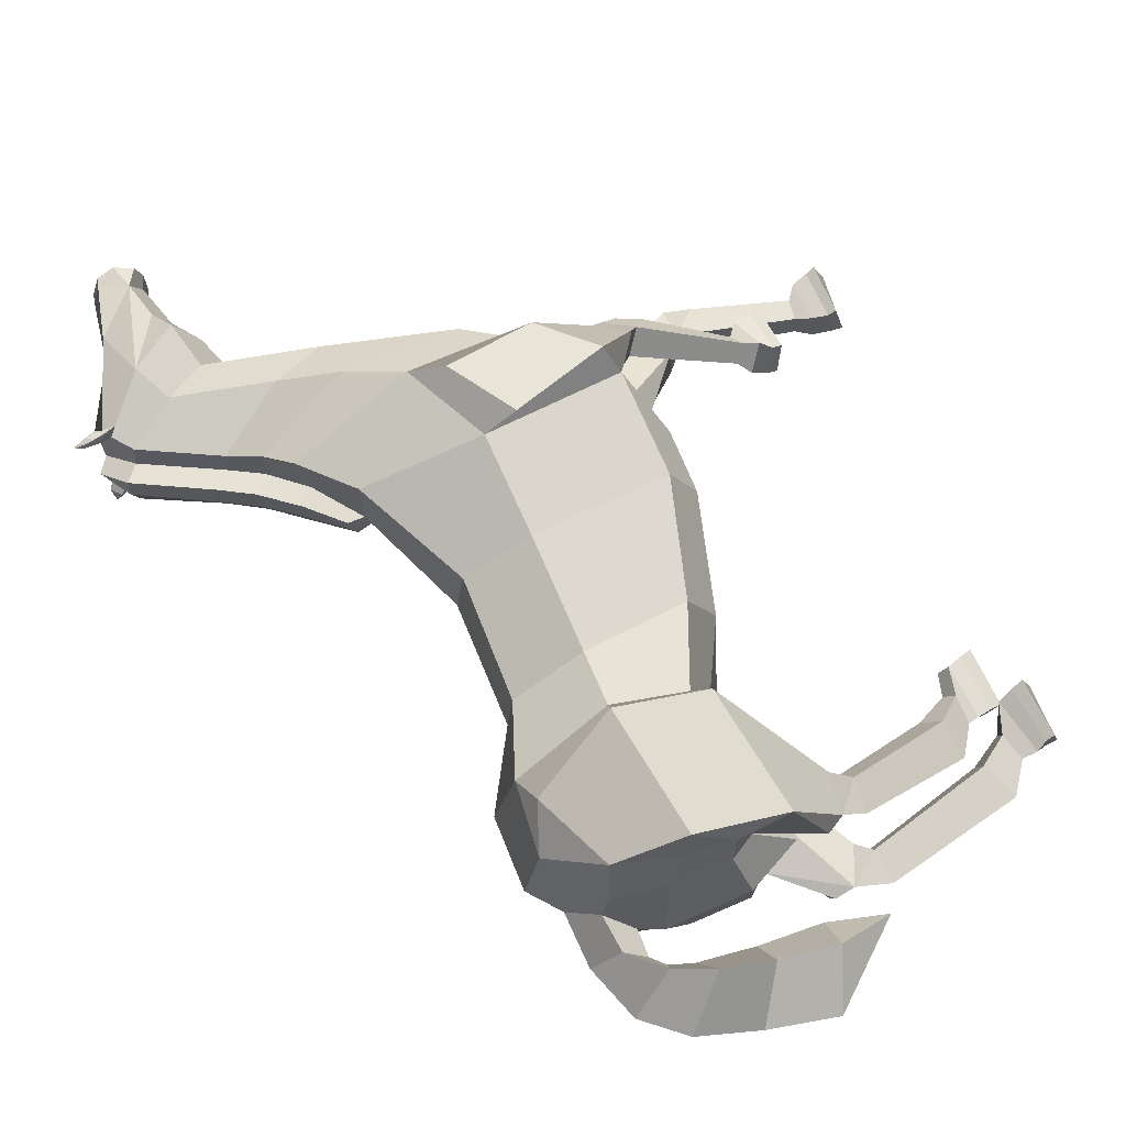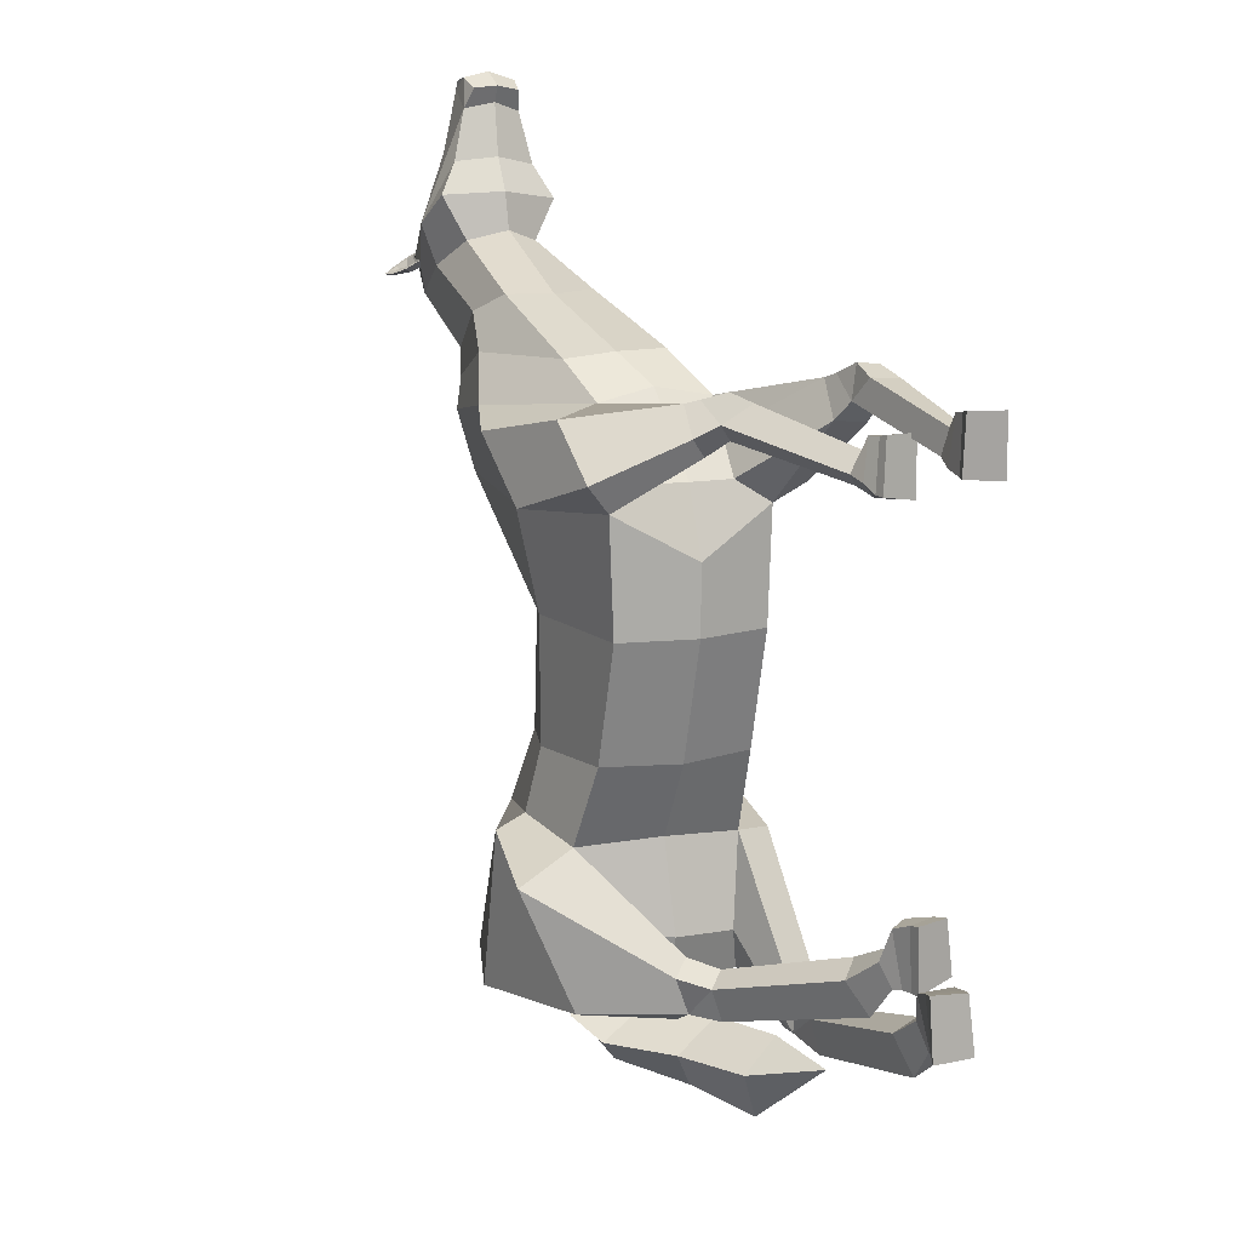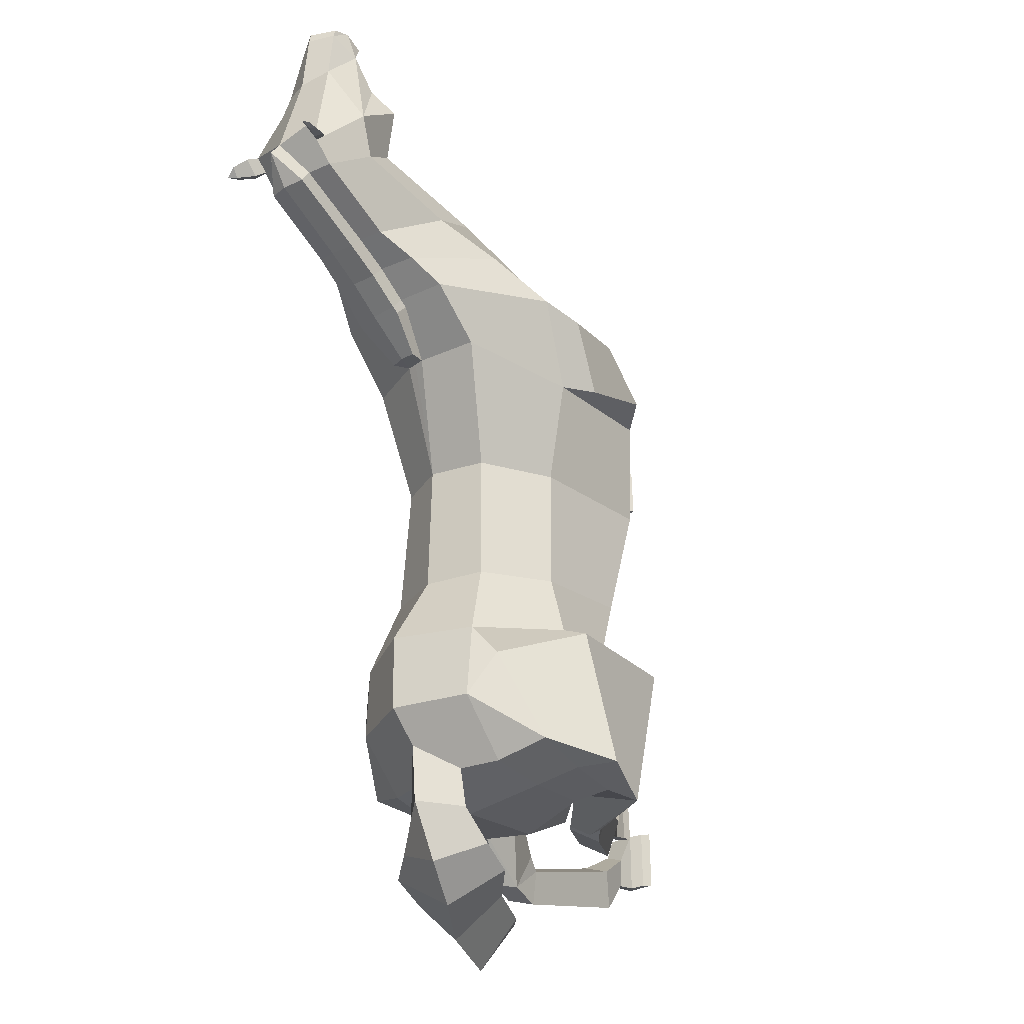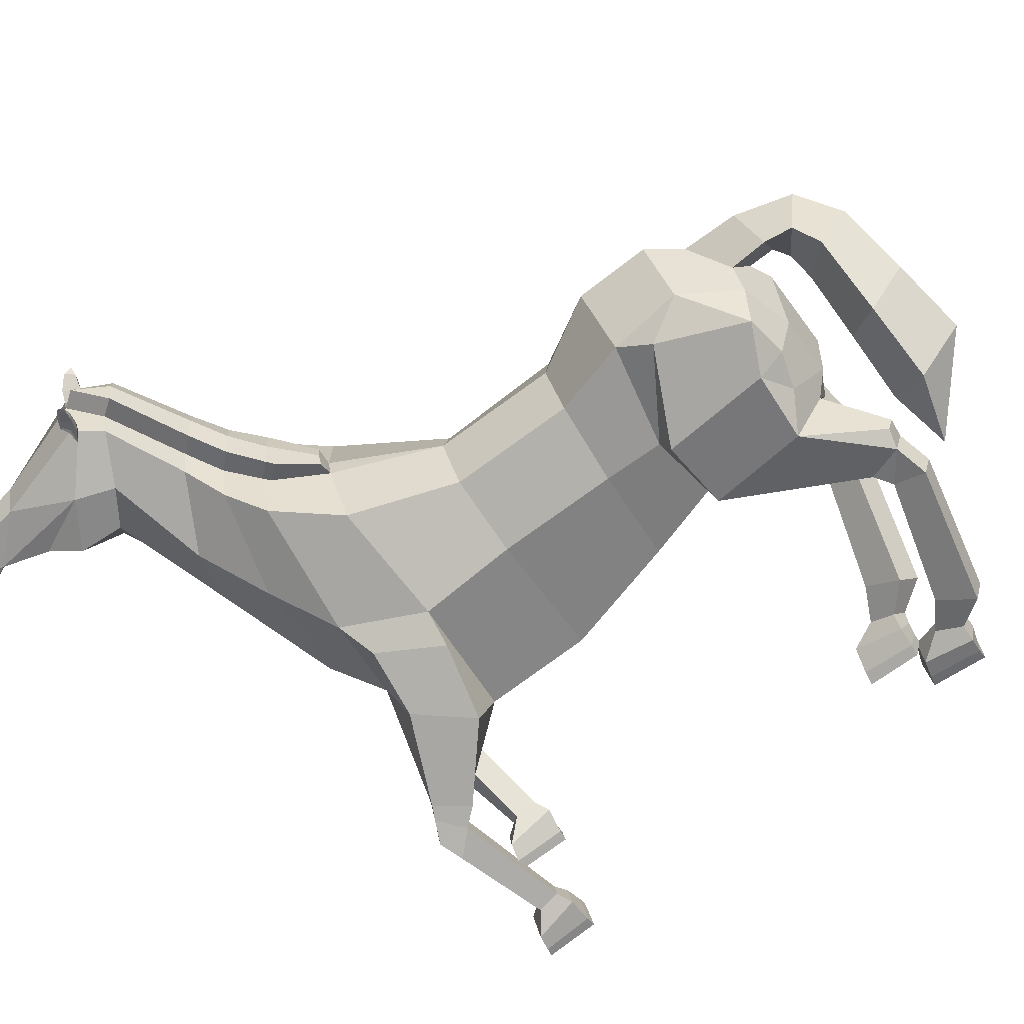
<metadata>
{"format":"obj","ext":"obj","renderer":"f3d","projection":"perspective","resolution":1024,"background":"white","views":[{"elev":67.6,"azim":157.6,"up":"+Y"},{"elev":13.6,"azim":-123.8,"up":"+Z"},{"elev":-27.1,"azim":125.2,"up":"+Z"},{"elev":-74.1,"azim":126.3,"up":"+Y"}]}
</metadata>
<code>
o Horse_Cylinder
v 1.77 0.448 0.5166
v 2.338 0.3088 -1.432
v 3.046 0.07466 0.4847
v 3.035 0.0488 -1.287
v 3.81 0.2559 0.4866
v 4.049 -0.03029 -1.501
v 2.089 0.3699 -0.6313
v 3.046 0.06305 -0.7007
v 3.826 0.1617 -0.7567
v 2.223 0.4349 -2.292
v 2.457 0.2346 -2.749
v 4.129 0.001311 -2.226
v 4.204 0.1528 1.531
v 3.008 0.008164 1.451
v 1.901 0.7116 1.786
v 2.418 -0.2804 -2.397
v 3.755 0.1248 -2.771
v 2.656 0.3055 -2.93
v 3.236 0.2071 -2.921
v 4.698 0.09578 2.098
v 3.354 0.1489 2.277
v 2.465 0.5295 2.393
v 5.43 0.3539 2.562
v 4.685 0.3609 2.977
v 4.206 0.5833 3.116
v 6.195 0.3076 2.91
v 5.702 0.3027 3.186
v 5.345 0.4668 3.444
v 6.39 0.2448 3.179
v 5.856 0.1566 3.524
v 5.715 0.4079 4.591
v 6.114 0.3482 4.161
v 5.998 0.3808 4.749
v 5.97 0.3739 4.829
v 5.801 0.3987 4.867
v 5.625 0.4624 4.784
v 2.251 0.05529 -1.416
v 2.993 -0.2192 -1.371
v 3.899 -0.1788 -1.813
v 3.564 -0.2799 -2.665
v 3.092 -0.3363 -2.437
v 2.759 -0.07197 -2.615
v 3.123 -0.117 -2.724
v 1.931 -0.1237 -3.116
v 1.929 0.08435 -3.18
v 1.604 -0.02945 -2.729
v 1.6 0.225 -2.809
v 1.736 0.136 -3.158
v 1.738 -0.1659 -3.066
v 1.436 -0.0597 -2.852
v 1.439 0.1772 -2.92
v 0.2269 0.009653 -2.528
v 0.2238 0.2798 -2.613
v 0.04596 0.1881 -2.964
v 0.04955 -0.1318 -2.864
v -0.5487 0.1489 -2.038
v -0.4221 0.4433 -2.039
v -0.4625 0.4265 -2.623
v -0.5709 0.08268 -2.595
v -0.1589 0.2129 -2.668
v -0.07061 0.2804 -2.408
v -0.07213 0.1068 -2.352
v -0.158 0.01347 -2.605
v -0.301 0.2689 -2.669
v -0.1578 0.3534 -2.125
v -0.2608 0.04856 -2.102
v -0.318 -0.007562 -2.595
v 1.773 0.4069 1.574
v 1.849 -0.02089 1.701
v 2.644 -0.05835 1.496
v 2.315 -0.1266 2.188
v 2.991 -0.02843 2.123
v 1.021 0.1998 2.499
v 1.017 -0.08913 2.458
v 1.038 -0.105 2.772
v 1.042 0.1391 2.807
v 0.7927 -0.1236 2.683
v 0.8002 0.1942 2.718
v -0.6145 -0.001121 2.627
v -0.4839 0.2993 2.633
v -0.4768 0.3199 2.104
v -0.5726 -0.04458 2.072
v -0.1027 0.2154 2.218
v -0.1444 0.1699 2.448
v -0.1487 -0.009192 2.421
v -0.106 0.008102 2.189
v -0.2414 0.258 2.146
v -0.2419 0.199 2.577
v -0.3491 -0.103 2.566
v -0.2558 -0.03042 2.11
v 1.392 -0.05512 2.608
v 1.172 -0.09027 2.282
v 1.167 0.2626 2.329
v 1.388 0.1933 2.648
v 3.927 0.4497 -2.788
v 3.949 0.4513 -3.165
v 3.927 0.3575 -3.45
v 3.707 0.1188 -3.595
v 2.208 -0.2726 -3.653
v 5.41 0.2229 3.81
v 5.585 0.3436 4.114
v 6.271 0.2784 3.179
v 6.467 0.2656 3.227
v 6.351 0.303 3.113
v 6.365 0.1591 3.083
v 6.434 0.2139 3.052
v 6.564 0.2141 3.178
v 6.508 0.06516 3.022
v 6.563 0.08694 3.005
v 6.647 0.1071 3.079
v 6.618 0.01255 3.004
v 6.315 0.2566 3.164
v 6.4 0.244 3.148
v 6.387 0.164 3.09
v 6.466 0.247 3.203
v 6.542 0.2067 3.163
v 6.499 0.09099 3.043
v 6.606 0.1235 3.087
v 6.594 0.05233 3.034
v 6.472 0.1996 3.099
v 6.533 0.1336 3.069
v -0.3982 0.2754 2.106
v -0.3932 0.2608 2.611
v -0.5232 -0.03892 2.605
v -0.4805 -0.05283 2.082
v -0.3842 0.3677 -2.633
v -0.316 0.4014 -2.069
v -0.4386 0.1034 -2.062
v -0.4699 0.04383 -2.591
v 4.9 0.566 2.055
v 5.538 0.5654 2.504
v 4.526 0.749 1.535
v 4.664 0.661 1.535
v 6.291 0.5272 2.888
v 4.836 0.5761 1.998
v 5.03 0.4799 1.908
v 5.673 0.4845 2.348
v 6.409 0.457 2.719
v 4.968 0.4875 1.858
v 1.724 1.165 0.5267
v 2.434 1.024 -1.384
v 2.025 1.818 0.5173
v 2.664 1.808 -1.408
v 3.355 1.701 0.4866
v 3.369 1.85 -1.271
v 4.017 1.306 0.4866
v 4.306 1.418 -1.465
v 4.099 0.7485 0.4866
v 4.52 0.6331 -1.466
v 2.039 1.105 -0.6281
v 2.348 1.76 -0.6266
v 3.349 1.697 -0.6922
v 4.042 1.326 -0.7509
v 4.099 0.7134 -0.746
v 2.182 1.079 -2.218
v 2.588 1.647 -2.163
v 2.628 1.462 -2.68
v 4.371 1.413 -2.179
v 4.529 0.6565 -2.201
v 4.591 1.586 1.529
v 3.404 1.902 1.461
v 2.051 1.523 1.798
v 1.965 1.12 1.79
v 2.22 1.074 -2.777
v 2.328 2.003 -2.768
v 3.978 1.502 -2.746
v 3.639 0.7118 -3.288
v 2.899 1.652 -2.868
v 2.742 0.9975 -3.031
v 3.549 0.861 -3.027
v 3.475 1.604 -2.863
v 4.555 0.8521 1.533
v 5.028 1.508 2.019
v 3.829 1.994 2.255
v 2.678 1.546 2.385
v 2.611 1.023 2.488
v 5.557 1.152 2.493
v 4.889 1.412 2.907
v 4.395 1.376 3.104
v 4.156 1.017 3.105
v 6.311 1.09 2.908
v 5.846 1.226 3.217
v 5.459 1.129 3.469
v 5.234 0.817 3.562
v 6.567 0.6431 3.171
v 6.519 1.073 3.209
v 6.035 1.271 3.586
v 5.801 0.9391 4.625
v 5.682 0.6812 4.679
v 6.258 0.6241 4.12
v 6.206 0.9239 4.197
v 6.136 0.5969 4.86
v 6.159 0.5995 4.762
v 6.074 0.8573 4.78
v 6.049 0.8625 4.86
v 5.868 0.6344 4.948
v 5.88 0.8872 4.898
v 5.632 0.6798 4.83
v 5.694 0.8924 4.812
v 2.595 2.406 -1.644
v 3.399 2.133 -1.392
v 4.215 1.653 -1.754
v 3.919 1.997 -2.608
v 3.249 2.359 -2.718
v 2.862 2.003 -2.813
v 3.396 2.012 -2.748
v 1.966 1.206 -2.865
v 2.079 1.043 -2.774
v 1.774 1.359 -2.405
v 1.912 1.16 -2.294
v 1.955 0.9769 -2.631
v 1.792 1.213 -2.763
v 1.546 1.15 -2.475
v 1.673 0.9658 -2.372
v 0.4593 0.5983 -2.162
v 0.6054 0.3865 -2.044
v 0.5465 0.1431 -2.361
v 0.3735 0.3938 -2.501
v -0.1435 0.3409 -1.567
v -0.1367 0.03795 -1.556
v -0.1093 -0.05549 -2.086
v -0.1678 0.3455 -2.153
v 0.2796 0.1776 -2.12
v 0.2895 0.3318 -1.884
v 0.2048 0.4581 -1.951
v 0.174 0.3342 -2.206
v 0.1608 0.05049 -2.098
v 0.1944 0.2048 -1.624
v 0.1278 0.3913 -1.657
v 0.06714 0.3187 -2.18
v 2.036 1.855 1.588
v 1.715 1.165 1.17
v 2.123 2.004 1.818
v 3.082 2.085 1.49
v 2.612 1.982 2.294
v 3.509 2.165 2.093
v 1.7 0.902 2.144
v 1.559 1.096 2.311
v 1.678 0.9309 2.552
v 1.797 0.7675 2.411
v 1.435 0.8624 2.487
v 1.589 0.6529 2.301
v 0.2573 0.4585 2.356
v 0.2538 0.1571 2.351
v 0.2651 0.1385 1.808
v 0.218 0.511 1.877
v 0.6678 0.4291 1.893
v 0.697 0.2963 2.089
v 0.6144 0.4164 2.188
v 0.5667 0.5679 2.013
v 0.5527 0.3218 1.797
v 0.5465 0.1208 2.267
v 0.5175 0.4305 2.314
v 0.4156 0.5526 1.965
v 1.958 1.182 2.442
v 1.661 1.299 2.202
v 1.817 1.071 2.007
v 2.074 1.009 2.301
v 3.767 0.8159 -2.925
v 4.037 1.103 -2.759
v 4.287 0.7135 -2.52
v 3.772 0.8118 -3.186
v 3.394 0.5539 -3.331
v 4.004 1.142 -3.136
v 4.272 0.7408 -3.073
v 2.109 0.03847 -3.327
v 3.694 1.176 -3.422
v 4.092 0.8342 -3.638
v 1.498 -0.05472 -3.464
v 3.292 1.092 -3.565
v 3.687 0.7049 -3.942
v 2.102 0.3876 -3.629
v 2.316 0.1034 -4.169
v 5.349 0.7824 3.902
v 5.586 1.308 3.877
v 5.547 0.7332 4.199
v 5.707 1.099 4.162
v 6.395 1.079 3.205
v 6.585 1.025 3.257
v 6.464 1.038 3.131
v 6.521 1.17 3.116
v 6.571 1.1 3.079
v 6.693 1.05 3.207
v 6.687 1.22 3.061
v 6.733 1.184 3.041
v 6.805 1.135 3.114
v 6.807 1.239 3.045
v 6.443 1.087 3.192
v 6.529 1.074 3.177
v 6.541 1.158 3.123
v 6.59 1.046 3.233
v 6.675 1.065 3.194
v 6.67 1.197 3.08
v 6.762 1.131 3.121
v 6.772 1.206 3.073
v 6.61 1.098 3.13
v 6.689 1.145 3.104
v 0.3594 0.1594 1.804
v 0.3533 0.1459 2.326
v 0.3524 0.4518 2.337
v 0.3075 0.5161 1.882
v -0.008969 -0.01949 -2.096
v -0.008198 0.06148 -1.577
v -0.02944 0.3406 -1.594
v -0.06762 0.3325 -2.159
v 5.001 0.9953 2.031
v 5.592 0.9204 2.472
v 4.583 0.9551 1.532
v 4.747 0.9628 1.527
v 6.339 0.8505 2.884
v 4.938 1.009 1.975
v 4.727 0.8067 1.528
v 5.142 1.007 1.872
v 5.107 0.7396 1.868
v 5.741 0.9367 2.308
v 5.761 0.7038 2.299
v 6.471 0.8776 2.713
v 6.482 0.661 2.696
v 6.679 0.6343 3.017
v 5.084 1.017 1.825
v 1.396 0.1083 -3.251
v 1.402 -0.2031 -3.156
v 1.549 1.038 -2.788
v 1.717 0.7947 -2.652
v 1.261 0.1699 2.696
v 1.265 -0.07798 2.67
v 1.97 0.9269 2.34
v 1.852 1.096 2.48
v 2.976 -0.1666 -3.627
v 3.033 0.3182 -4.058
v 2.78 0.2134 -3.332
v 2.738 0.661 -3.599
v 4.012 0.2364 2.635
v 5.045 0.2157 2.361
v 2.949 0.6656 2.744
v 3.001 1.14 2.745
v 5.194 0.5564 2.31
v 5.418 0.7167 2.104
v 5.334 0.4762 2.151
v 4.33 1.687 2.629
v 5.261 1.323 2.281
v 3.176 1.561 2.693
v 5.27 0.9489 2.281
v 5.422 0.966 2.113
v 2.221 0.6074 2.121
v 2.328 1.065 2.179
v 2.407 1.534 2.122
f 150 141 2 7
f 7 2 4 8
f 8 4 6 9
f 9 6 149 154
f 5 9 154 148
f 5 148 132 13
f 3 8 9 5
f 1 7 8 3
f 140 150 7 1
f 6 4 39
f 2 141 155 10
f 11 48 10
f 149 6 12 159
f 12 17 95 261 159
f 11 18 42 16
f 13 132 135 130 20
f 48 47 2 10
f 17 12 40
f 3 5 13 14
f 1 3 14 68
f 140 1 68 232
f 37 16 41 38
f 18 19 43 42
f 169 18 11 164
f 170 19 18 169
f 155 164 11 10
f 14 13 20 21
f 346 345 22 176
f 333 334 23 24
f 335 333 24 25
f 334 337 131 23
f 336 335 25 180
f 180 25 28 184
f 24 23 26 27
f 23 131 134 26
f 25 24 27 28
f 184 28 100 274
f 27 26 104 102 30
f 26 134 185 103 104
f 28 27 30 100
f 30 102 29 32
f 31 32 33
f 32 190 193 33
f 38 41 40 39
f 200 209 210 143
f 42 43 41
f 16 42 41
f 41 43 40
f 19 17 40 43
f 4 2 37 38
f 2 47 46 37
f 48 11 45
f 37 46 49 16
f 48 45 44 49
f 16 49 44
f 321 322 55 54
f 49 46 50
f 47 48 51
f 46 47 51 50
f 51 321 54 53
f 50 51 53 52
f 322 50 52 55
f 54 55 63 60
f 39 12 6
f 55 52 62 63
f 52 53 61 62
f 53 54 60 61
f 60 63 67 64
f 63 62 66 67
f 62 61 65 66
f 61 60 64 65
f 68 14 70 69
f 232 68 15 163
f 69 70 72 71
f 21 22 71 72
f 14 21 72 70
f 325 76 75 326
f 76 73 78
f 75 76 78 77
f 74 75 77
f 73 74 86 83
f 74 77 85 86
f 77 78 84 85
f 78 73 83 84
f 83 86 90 87
f 86 85 89 90
f 85 84 88 89
f 84 83 87 88
f 40 12 39
f 345 15 93 94
f 69 71 91 92
f 69 92 93 68
f 68 93 15
f 22 94 91 71
f 326 75 74
f 259 95 17 19 170
f 101 30 31
f 276 101 31 189
f 100 30 101
f 32 31 30
f 274 100 101 276
f 106 107 110 109
f 104 103 107 106
f 108 111 119 117
f 105 106 109 108
f 102 104 106 105
f 107 103 115 116
f 105 108 117 114
f 109 110 111
f 29 102 112 113
f 111 110 118 119
f 103 29 113 115
f 108 109 111
f 190 32 29 103 185
f 118 121 119
f 118 116 120 121
f 120 113 112 114
f 113 120 116 115
f 120 114 117 121
f 102 105 114 112
f 110 107 116 118
f 121 117 119
f 132 148 172
f 150 151 143 141
f 151 152 145 143
f 152 153 147 145
f 153 154 149 147
f 146 148 154 153
f 146 160 308 148
f 144 146 153 152
f 142 144 152 151
f 140 142 151 150
f 147 202 201 145
f 143 156 155 141
f 211 157 156
f 149 159 158 147
f 158 159 261 260 166
f 157 165 205 168
f 160 173 306 311 308
f 143 210 211 156
f 166 203 158
f 144 161 160 146
f 142 231 161 144
f 140 232 231 142
f 200 201 204 165
f 168 205 206 171
f 169 164 157 168
f 170 169 168 171
f 155 156 157 164
f 161 174 173 160
f 346 176 175 347
f 340 178 177 341
f 342 179 178 340
f 341 177 307 343
f 336 180 179 342
f 180 184 183 179
f 178 182 181 177
f 177 181 310 307
f 179 183 182 178
f 184 274 275 183
f 182 187 278 280 181
f 181 280 279 185 310
f 183 275 187 182
f 187 191 186 278
f 188 194 191
f 191 194 193 190
f 201 202 203 204
f 205 204 206
f 165 204 205
f 204 203 206
f 171 206 203 166
f 145 201 200 143
f 211 208 157
f 165 212 209 200
f 211 212 207 208
f 157 208 207 165
f 165 207 212
f 324 217 218 323
f 212 213 209
f 210 214 211
f 209 213 214 210
f 214 216 217 324
f 213 215 216 214
f 323 218 215 213
f 217 223 226 218
f 202 147 158
f 218 226 225 215
f 215 225 224 216
f 216 224 223 217
f 223 227 230 226
f 226 230 229 225
f 225 229 228 224
f 224 228 227 223
f 231 233 234 161
f 232 163 162 231
f 233 235 236 234
f 174 236 235 175
f 161 234 236 174
f 327 328 239 240
f 240 242 237
f 239 241 242 240
f 238 241 239
f 237 247 250 238
f 238 250 249 241
f 241 249 248 242
f 242 248 247 237
f 247 251 254 250
f 250 254 253 249
f 249 253 252 248
f 248 252 251 247
f 203 202 158
f 347 258 257 162
f 233 256 255 235
f 233 231 257 256
f 231 162 257
f 175 235 255 258
f 328 238 239
f 259 170 171 166 260
f 277 188 187
f 276 189 188 277
f 275 277 187
f 191 187 188
f 274 276 277 275
f 282 285 286 283
f 280 282 283 279
f 284 293 295 287
f 281 284 285 282
f 278 281 282 280
f 283 292 291 279
f 281 290 293 284
f 285 287 286
f 186 289 288 278
f 287 295 294 286
f 279 291 289 186
f 284 287 285
f 190 185 279 186 191
f 294 295 297
f 294 297 296 292
f 296 290 288 289
f 289 291 292 296
f 296 297 293 290
f 278 288 290 281
f 286 294 292 283
f 297 295 293
f 308 172 148
f 49 50 322
f 51 48 321
f 48 49 322 321
f 212 323 213
f 214 324 211
f 211 324 323 212
f 39 4 38
f 93 92 74 73
f 91 326 74 92
f 73 76 325
f 94 325 326 91
f 255 256 238 328
f 237 327 240
f 258 255 328 327
f 257 237 238 256
f 16 44 45 11
f 176 336 342 175
f 173 341 343 306
f 175 342 340 174
f 174 340 341 173
f 176 22 335 336
f 20 130 337 334
f 22 21 333 335
f 21 20 334 333
f 175 258 347
f 237 257 258 327
f 163 346 347 162
f 22 345 94
f 73 325 94 93
f 163 15 345 346
f 95 259 262 96
f 33 193 192 34
f 34 192 196 35
f 35 196 198 36
f 36 198 189 31
f 34 35 33
f 36 31 35
f 31 33 35
f 127 126 58 57
f 57 58 59 56
f 128 127 57 56
f 129 128 56 59
f 126 129 59 58
f 123 122 81 80
f 80 81 82 79
f 124 123 80 79
f 125 124 79 82
f 122 125 82 81
f 265 96 97 268
f 261 95 96 265
f 96 262 167 97
f 268 97 98 271
f 97 167 263 98
f 329 331 266 99
f 330 329 99 273
f 99 266 269
f 273 99 269
f 87 90 125 122
f 90 89 124 125
f 89 88 123 124
f 88 87 122 123
f 64 67 129 126
f 67 66 128 129
f 66 65 127 128
f 65 64 126 127
f 339 136 314 338
f 337 130 136 339
f 135 132 133 139
f 130 135 139 136
f 134 131 137 138
f 138 137 316 318
f 136 139 133 312 314
f 319 138 318
f 133 132 312
f 185 134 138 319
f 132 172 312
f 260 264 262 259
f 194 195 192 193
f 195 197 196 192
f 197 199 198 196
f 199 188 189 198
f 195 194 197
f 199 197 188
f 188 197 194
f 303 220 221 302
f 220 219 222 221
f 304 219 220 303
f 305 222 219 304
f 302 221 222 305
f 299 244 245 298
f 244 243 246 245
f 300 243 244 299
f 301 246 243 300
f 298 245 246 301
f 265 268 267 264
f 261 265 264 260
f 264 267 167 262
f 268 271 270 267
f 267 270 263 167
f 332 272 266 331
f 330 273 272 332
f 272 269 266
f 273 269 272
f 251 298 301 254
f 254 301 300 253
f 253 300 299 252
f 252 299 298 251
f 227 302 305 230
f 230 305 304 229
f 229 304 303 228
f 228 303 302 227
f 344 338 314 313
f 343 344 313 306
f 311 320 309 308
f 306 313 320 311
f 310 317 315 307
f 317 318 316 315
f 313 314 312 309 320
f 319 318 317
f 309 312 308
f 185 319 317 310
f 308 312 172
f 271 330 332 270
f 270 332 331 263
f 271 98 329 330
f 98 263 331 329
f 307 315 344 343
f 315 316 338 344
f 131 337 339 137
f 137 339 338 316

</code>
